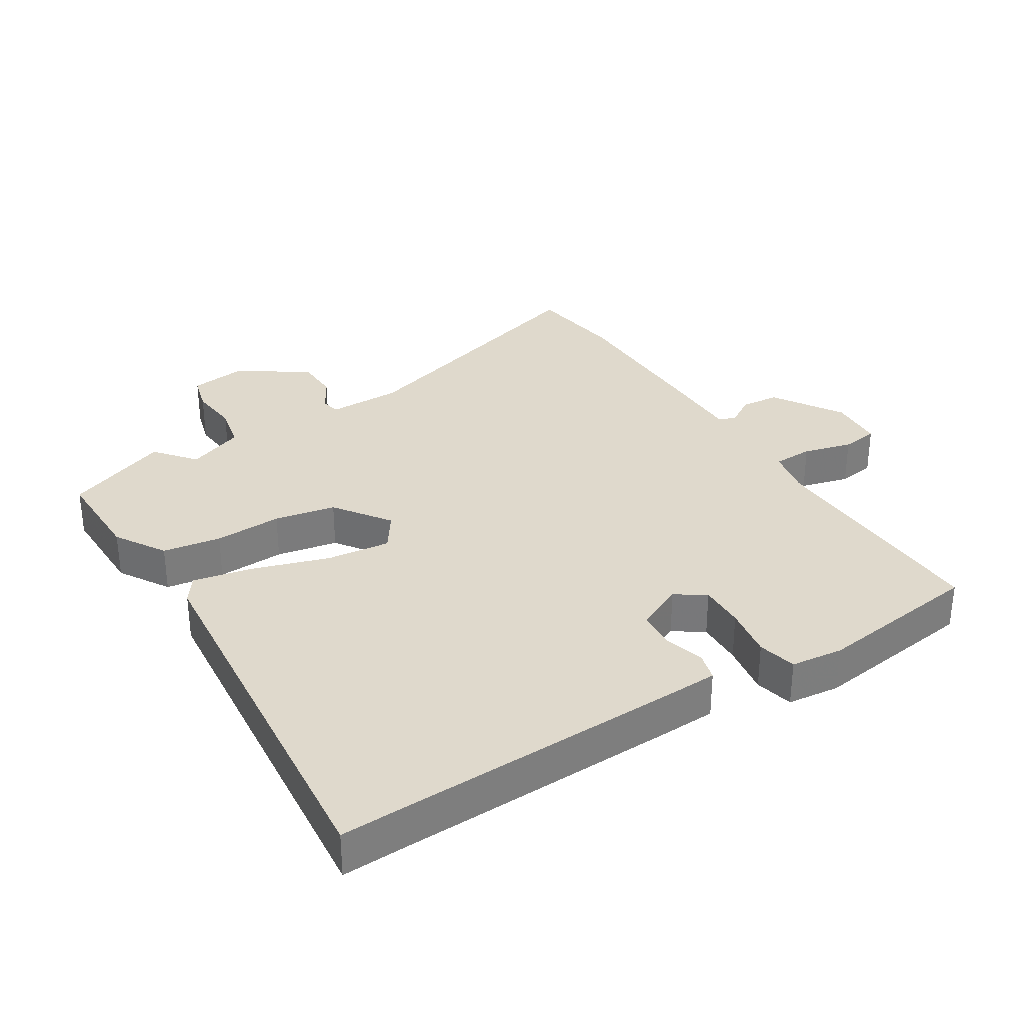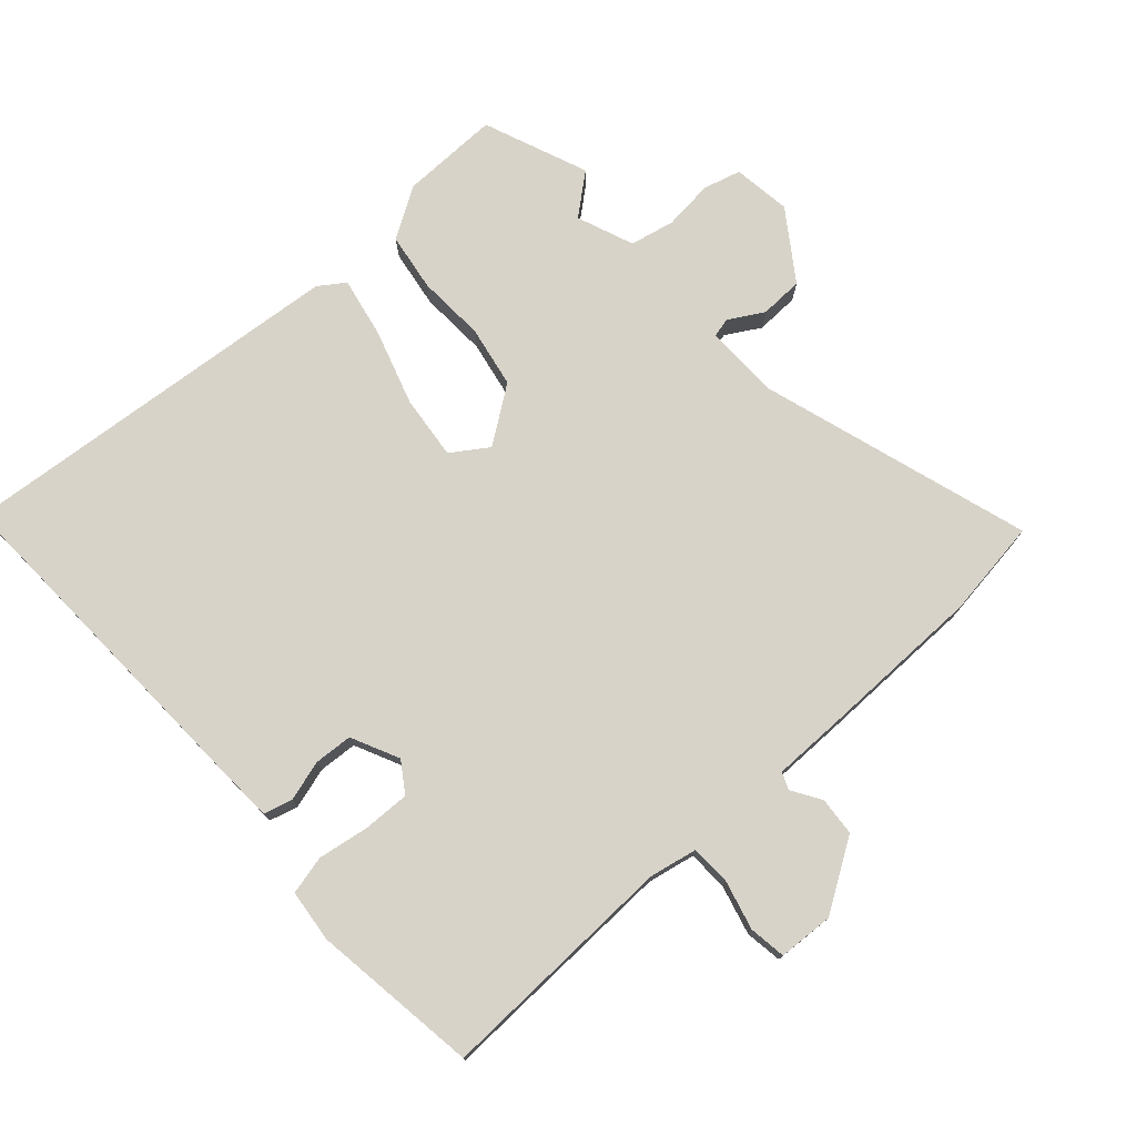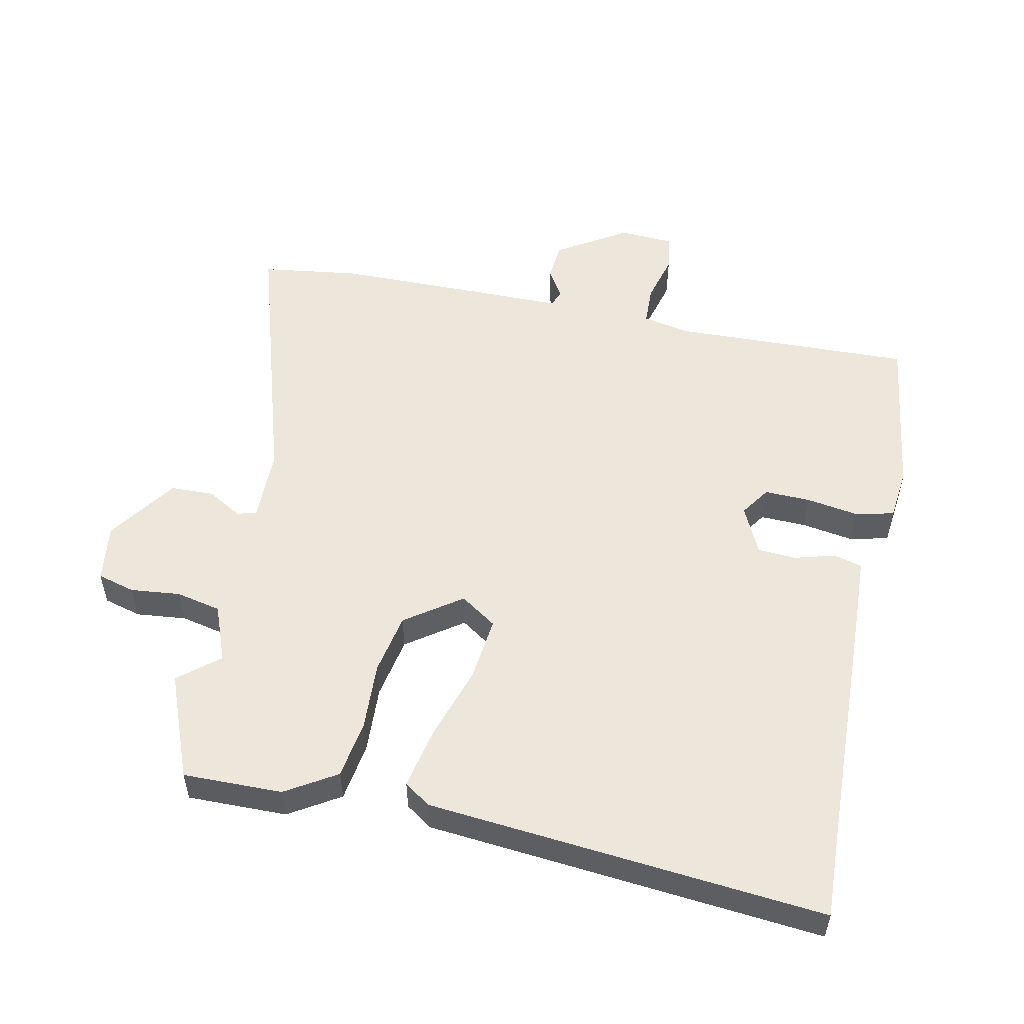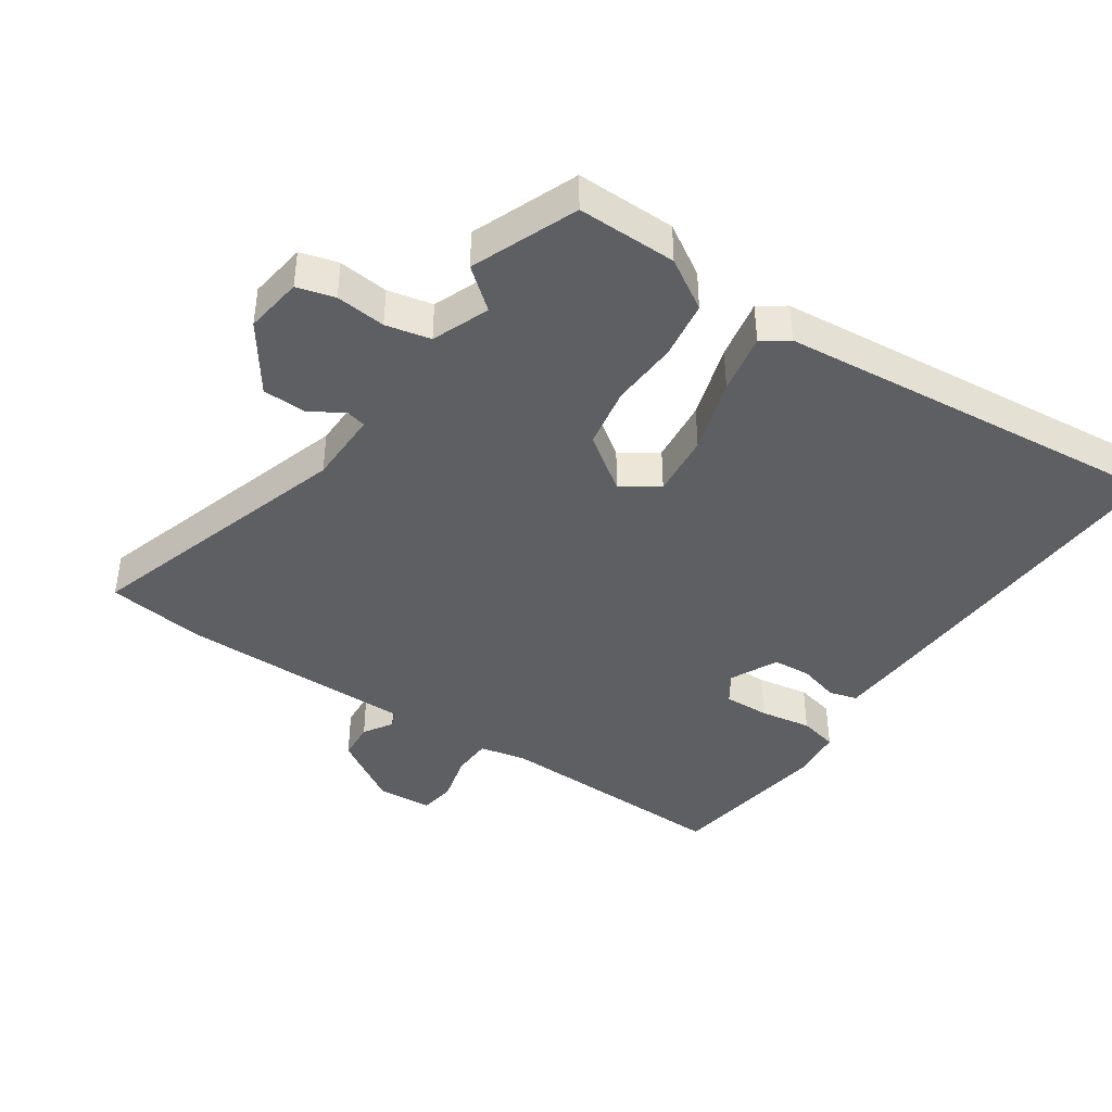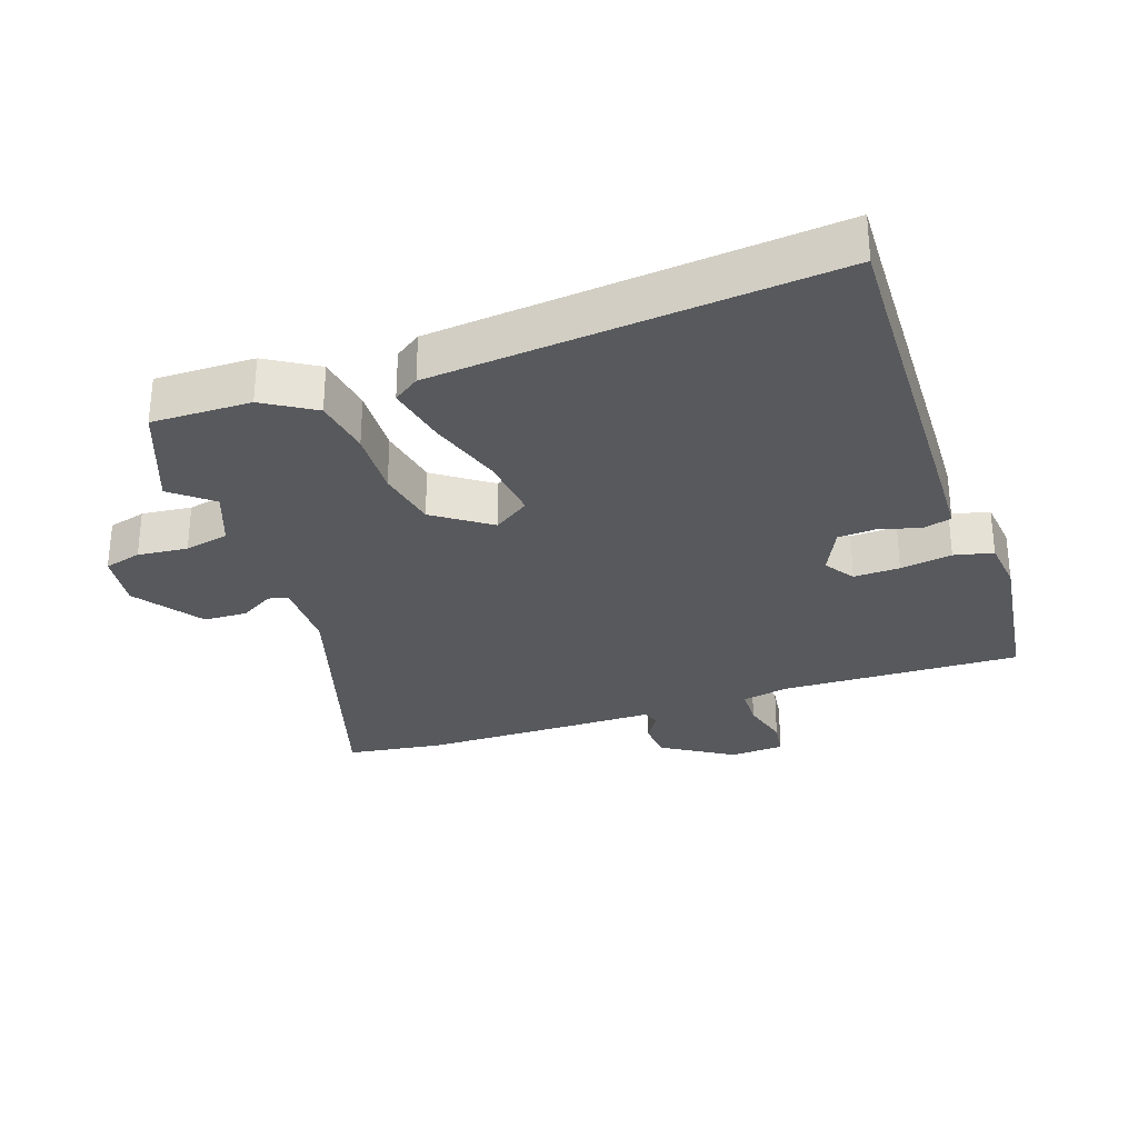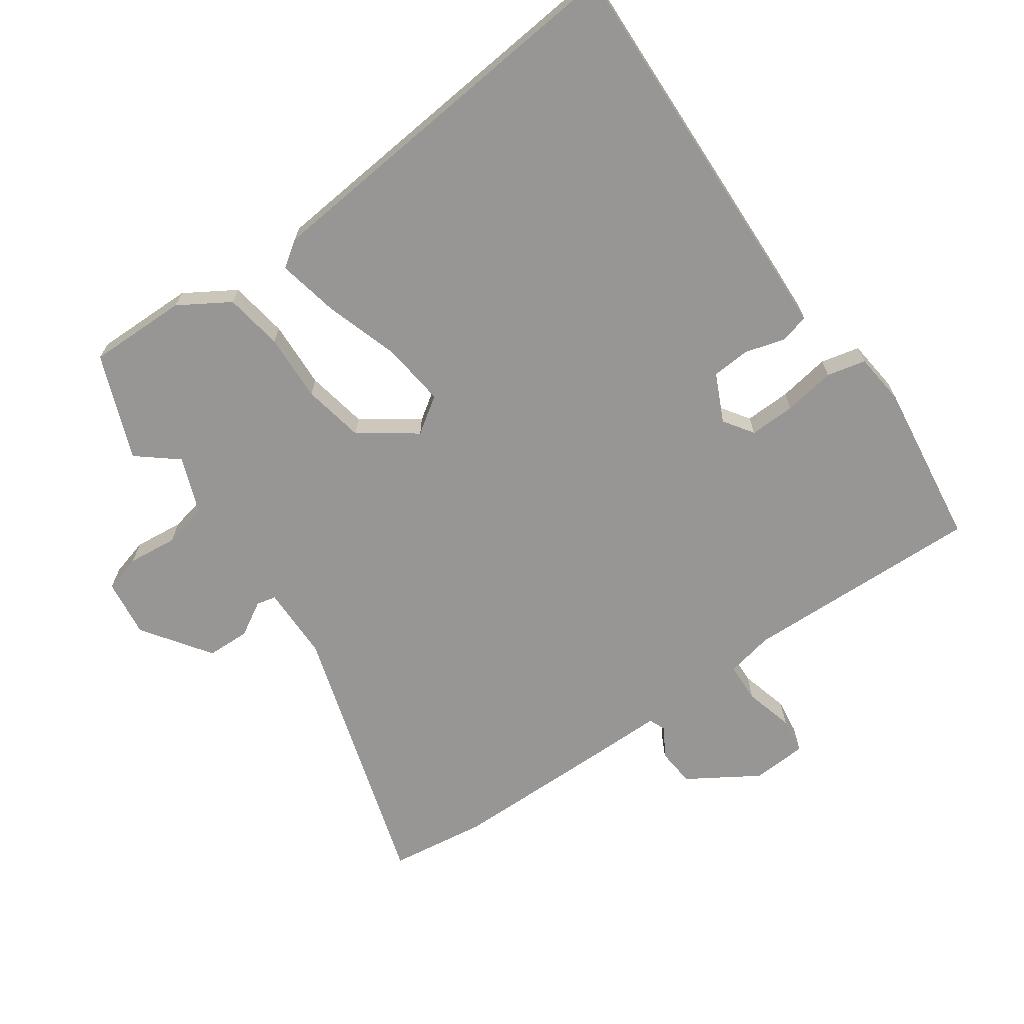
<metadata>
{"format":"obj","ext":"obj","renderer":"f3d","projection":"perspective","resolution":1024,"background":"white","views":[{"elev":32.3,"azim":-121.9,"up":"+Y"},{"elev":75.9,"azim":-42.1,"up":"+Y"},{"elev":53.3,"azim":-168.2,"up":"+Y"},{"elev":-41.2,"azim":145.8,"up":"+Y"},{"elev":-29.7,"azim":-160.9,"up":"+Y"},{"elev":-68.0,"azim":-144.9,"up":"+Y"}]}
</metadata>
<code>
v -0.503 0.07 -0.582
v -0.499 0.07 -0.484
v -0.484 0.07 -0.046
v -0.48 0.07 0.044
v -0.436 0.07 0.056
v -0.373 0.07 0.038
v -0.314 0.07 0.042
v -0.279 0.07 0.116
v -0.31 0.07 0.162
v -0.381 0.07 0.16
v -0.461 0.07 0.147
v -0.521 0.07 0.161
v -0.53 0.07 0.242
v -0.495 0.07 0.499
v -0.124 0.07 0.488
v -0.05 0.07 0.503
v -0.048 0.07 0.565
v -0.068 0.07 0.641
v -0.06 0.07 0.698
v 0.025 0.07 0.703
v 0.133 0.07 0.635
v 0.138 0.07 0.575
v 0.11 0.07 0.53
v 0.121 0.07 0.504
v 0.242 0.07 0.504
v 0.488 0.07 0.502
v 0.639 0.07 0.481
v 0.51 0.07 0.061
v 0.509 0.07 -0.054
v 0.539 0.07 -0.061
v 0.592 0.07 -0.03
v 0.659 0.07 -0.032
v 0.732 0.07 -0.137
v 0.72 0.07 -0.227
v 0.662 0.07 -0.243
v 0.585 0.07 -0.235
v 0.516 0.07 -0.25
v 0.482 0.07 -0.338
v 0.544 0.07 -0.389
v 0.48 0.07 -0.551
v 0.327 0.07 -0.549
v 0.249 0.07 -0.501
v 0.235 0.07 -0.411
v 0.24 0.07 -0.306
v 0.222 0.07 -0.211
v 0.136 0.07 -0.15
v 0.08 0.07 -0.188
v 0.091 0.07 -0.287
v 0.128 0.07 -0.403
v 0.147 0.07 -0.497
v 0.107 0.07 -0.525
v -0.503 0 -0.582
v -0.499 0 -0.484
v -0.484 0 -0.046
v -0.48 0 0.044
v -0.436 0 0.056
v -0.373 0 0.038
v -0.314 0 0.042
v -0.279 0 0.116
v -0.31 0 0.162
v -0.381 0 0.16
v -0.461 0 0.147
v -0.521 0 0.161
v -0.53 0 0.242
v -0.495 0 0.499
v -0.124 0 0.488
v -0.05 0 0.503
v -0.048 0 0.565
v -0.068 0 0.641
v -0.06 0 0.698
v 0.025 0 0.703
v 0.133 0 0.635
v 0.138 0 0.575
v 0.11 0 0.53
v 0.121 0 0.504
v 0.242 0 0.504
v 0.488 0 0.502
v 0.639 0 0.481
v 0.51 0 0.061
v 0.509 0 -0.054
v 0.539 0 -0.061
v 0.592 0 -0.03
v 0.659 0 -0.032
v 0.732 0 -0.137
v 0.72 0 -0.227
v 0.662 0 -0.243
v 0.585 0 -0.235
v 0.516 0 -0.25
v 0.482 0 -0.338
v 0.544 0 -0.389
v 0.48 0 -0.551
v 0.327 0 -0.549
v 0.249 0 -0.501
v 0.235 0 -0.411
v 0.24 0 -0.306
v 0.222 0 -0.211
v 0.136 0 -0.15
v 0.08 0 -0.188
v 0.091 0 -0.287
v 0.128 0 -0.403
v 0.147 0 -0.497
v 0.107 0 -0.525
f 51 1 2
f 50 51 2
f 49 50 2
f 48 49 2
f 4 5 6
f 3 4 6
f 2 3 6
f 48 2 6
f 47 48 6
f 46 47 6 7
f 42 43 44
f 41 42 44
f 40 41 44
f 39 40 44
f 38 39 44
f 37 38 44 45
f 36 37 45 46
f 34 35 36
f 33 34 36
f 32 33 36
f 31 32 36
f 30 31 36
f 46 7 8
f 36 46 8
f 30 36 8
f 29 30 8
f 26 27 28
f 25 26 28
f 24 25 28
f 21 22 23
f 20 21 23
f 19 20 23
f 18 19 23
f 17 18 23
f 16 17 23 24
f 29 8 9
f 28 29 9
f 24 28 9
f 16 24 9
f 15 16 9
f 13 14 15
f 12 13 15
f 11 12 15
f 10 11 15
f 9 10 15
f 53 52 102
f 53 102 101
f 53 101 100
f 53 100 99
f 57 56 55
f 57 55 54
f 57 54 53
f 57 53 99
f 57 99 98
f 58 57 98 97
f 95 94 93
f 95 93 92
f 95 92 91
f 95 91 90
f 95 90 89
f 96 95 89 88
f 97 96 88 87
f 87 86 85
f 87 85 84
f 87 84 83
f 87 83 82
f 87 82 81
f 59 58 97
f 59 97 87
f 59 87 81
f 59 81 80
f 79 78 77
f 79 77 76
f 79 76 75
f 74 73 72
f 74 72 71
f 74 71 70
f 74 70 69
f 74 69 68
f 75 74 68 67
f 60 59 80
f 60 80 79
f 60 79 75
f 60 75 67
f 60 67 66
f 66 65 64
f 66 64 63
f 66 63 62
f 66 62 61
f 66 61 60
f 1 52 53 2
f 2 53 54 3
f 3 54 55 4
f 4 55 56 5
f 5 56 57 6
f 6 57 58 7
f 7 58 59 8
f 8 59 60 9
f 9 60 61 10
f 10 61 62 11
f 11 62 63 12
f 12 63 64 13
f 13 64 65 14
f 14 65 66 15
f 15 66 67 16
f 16 67 68 17
f 17 68 69 18
f 18 69 70 19
f 19 70 71 20
f 20 71 72 21
f 21 72 73 22
f 22 73 74 23
f 23 74 75 24
f 24 75 76 25
f 25 76 77 26
f 26 77 78 27
f 27 78 79 28
f 28 79 80 29
f 29 80 81 30
f 30 81 82 31
f 31 82 83 32
f 32 83 84 33
f 33 84 85 34
f 34 85 86 35
f 35 86 87 36
f 36 87 88 37
f 37 88 89 38
f 38 89 90 39
f 39 90 91 40
f 40 91 92 41
f 41 92 93 42
f 42 93 94 43
f 43 94 95 44
f 44 95 96 45
f 45 96 97 46
f 46 97 98 47
f 47 98 99 48
f 48 99 100 49
f 49 100 101 50
f 50 101 102 51
f 51 102 52 1

</code>
